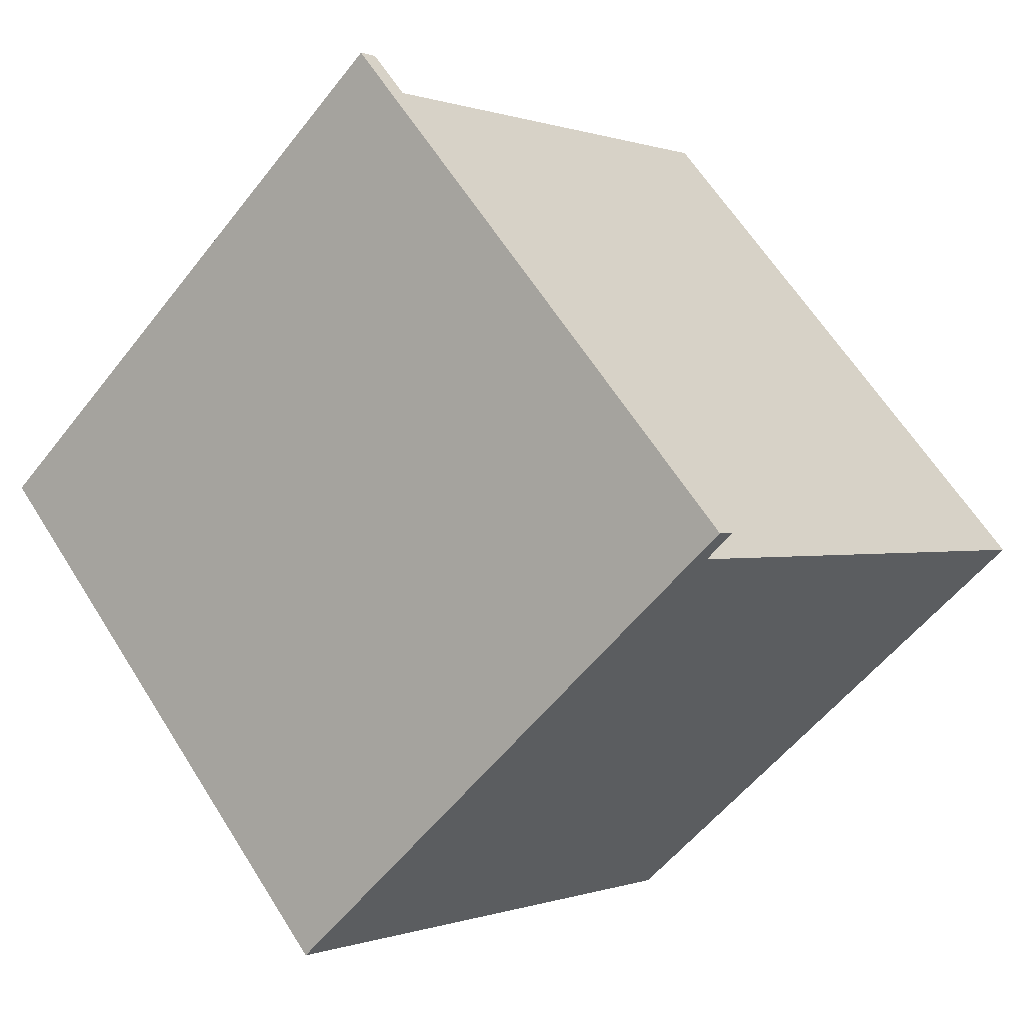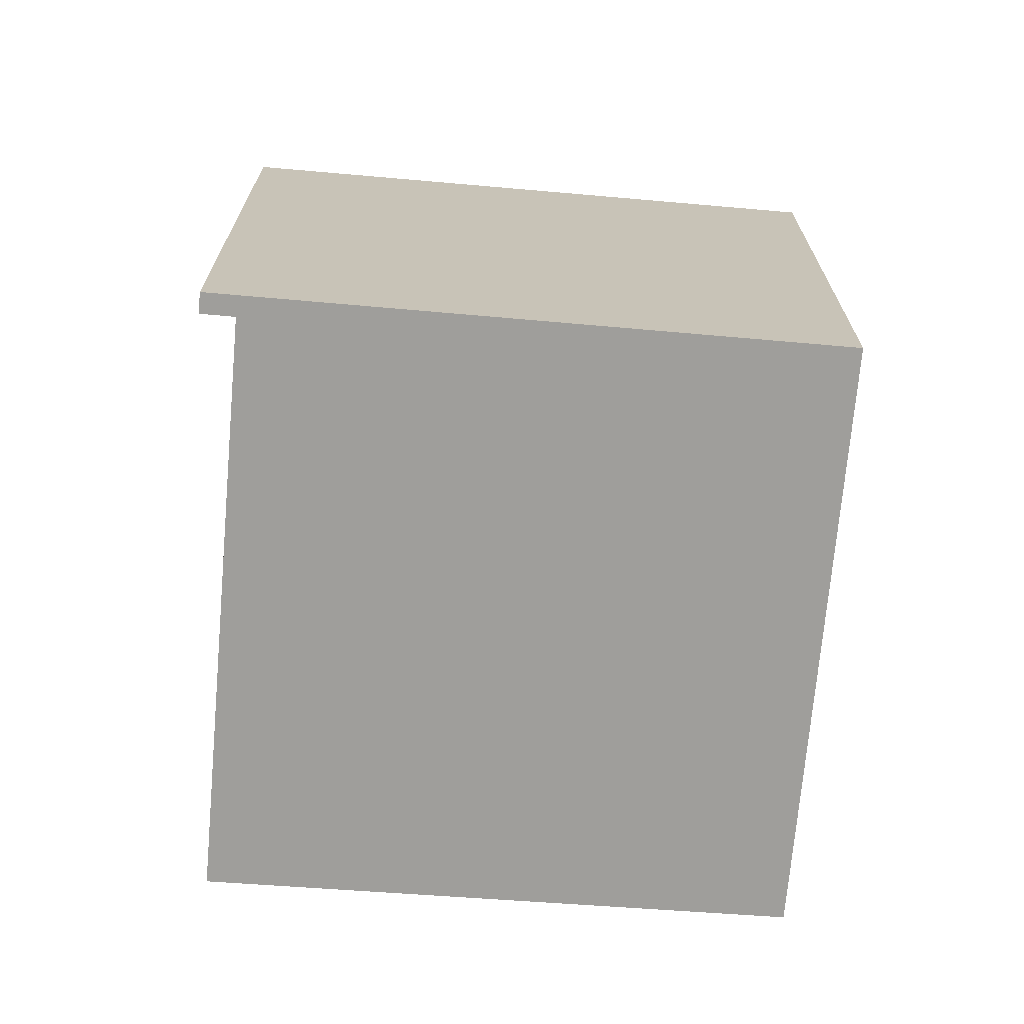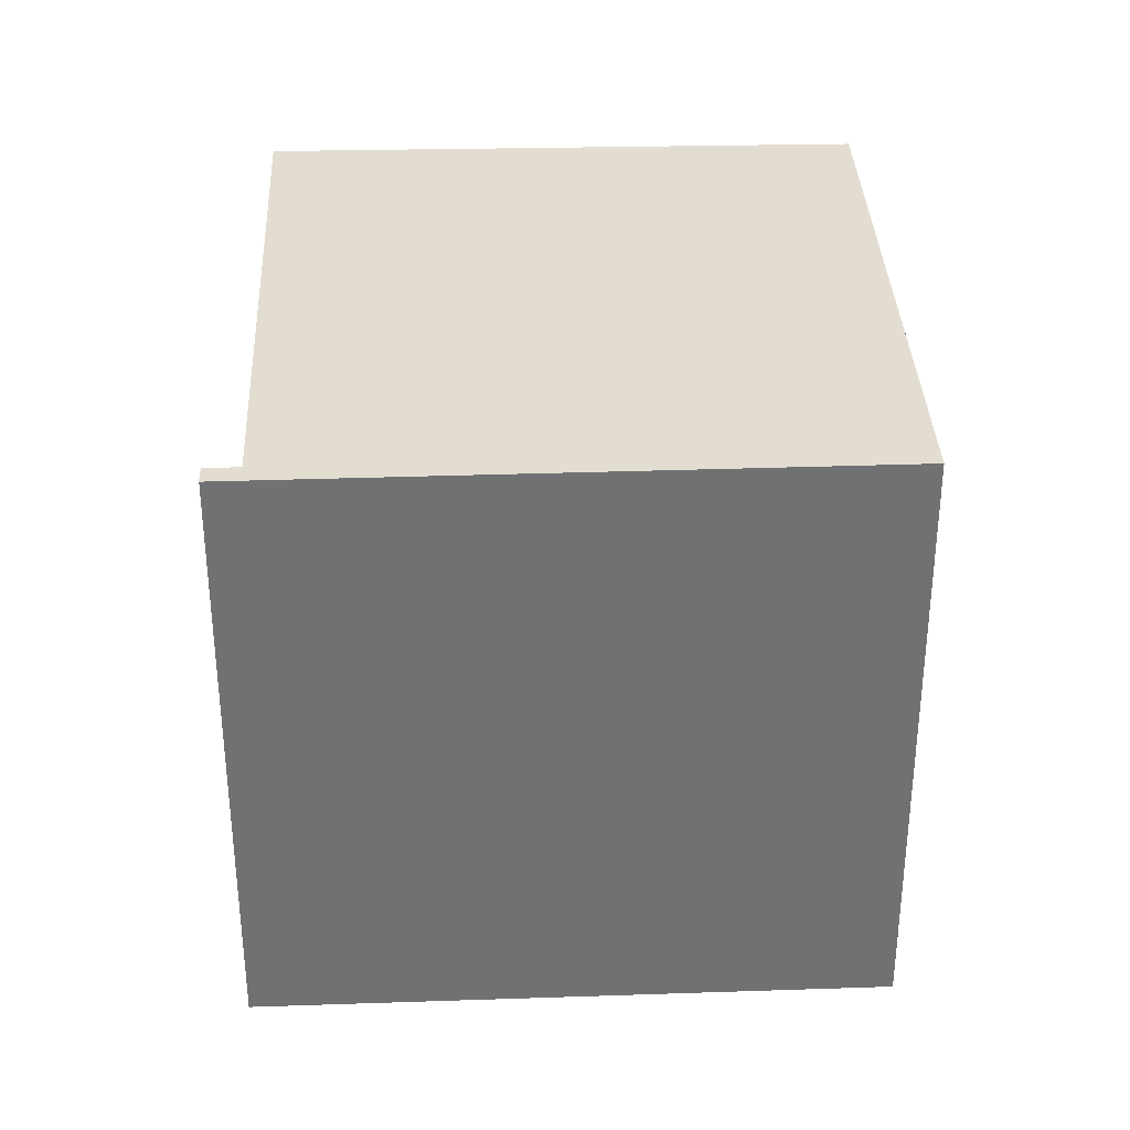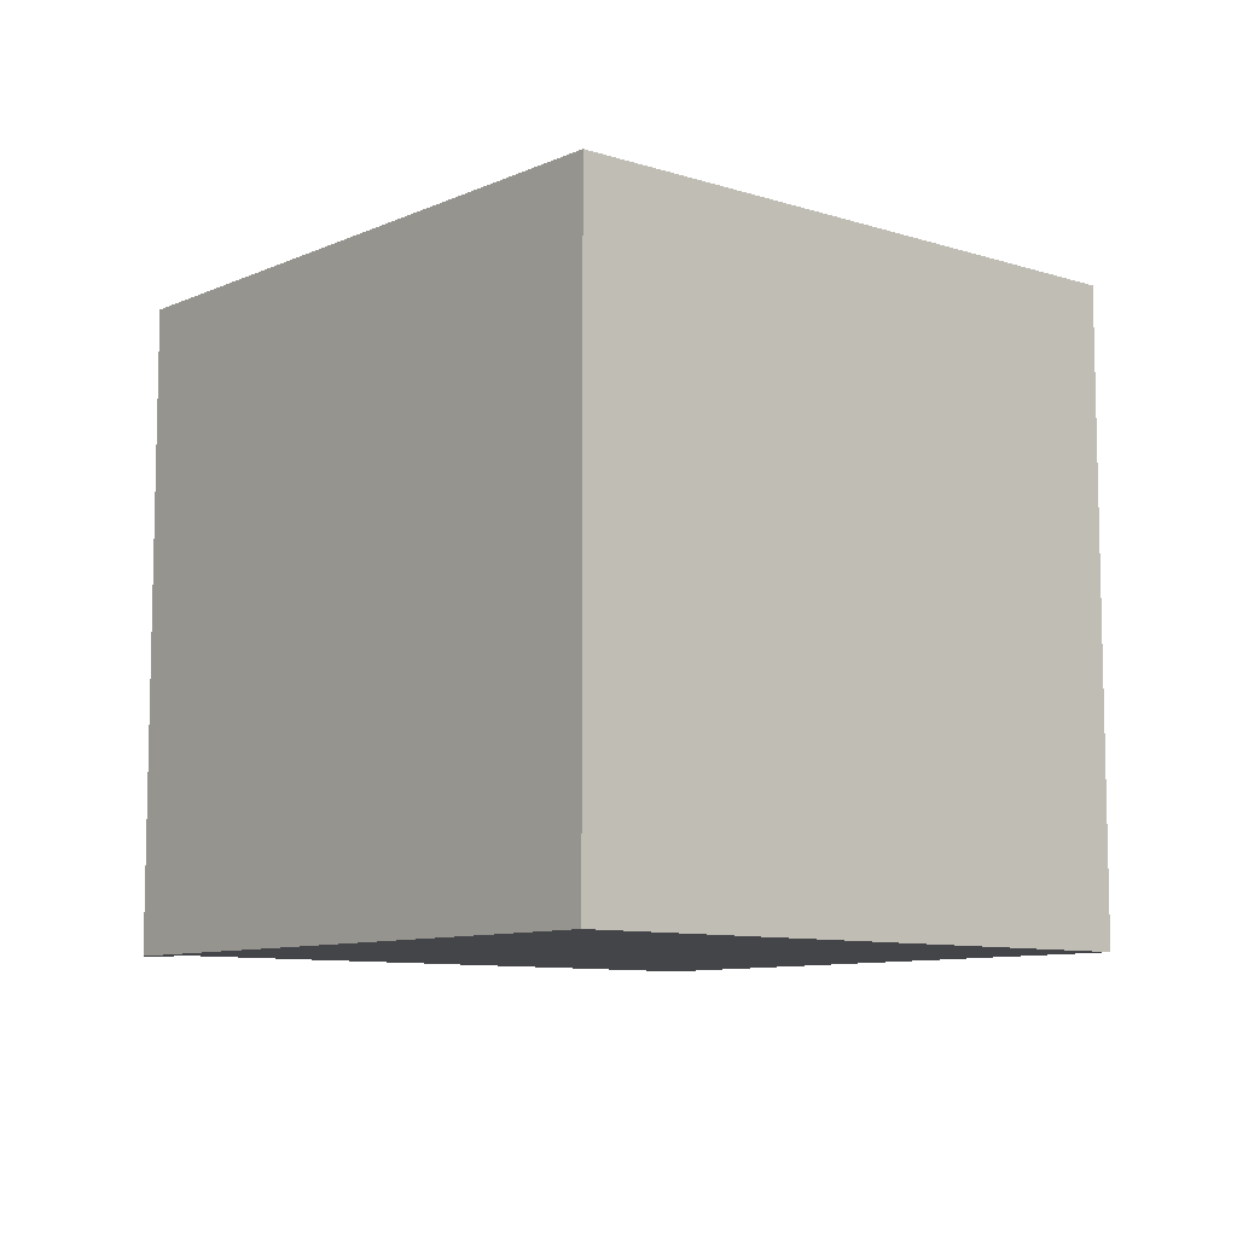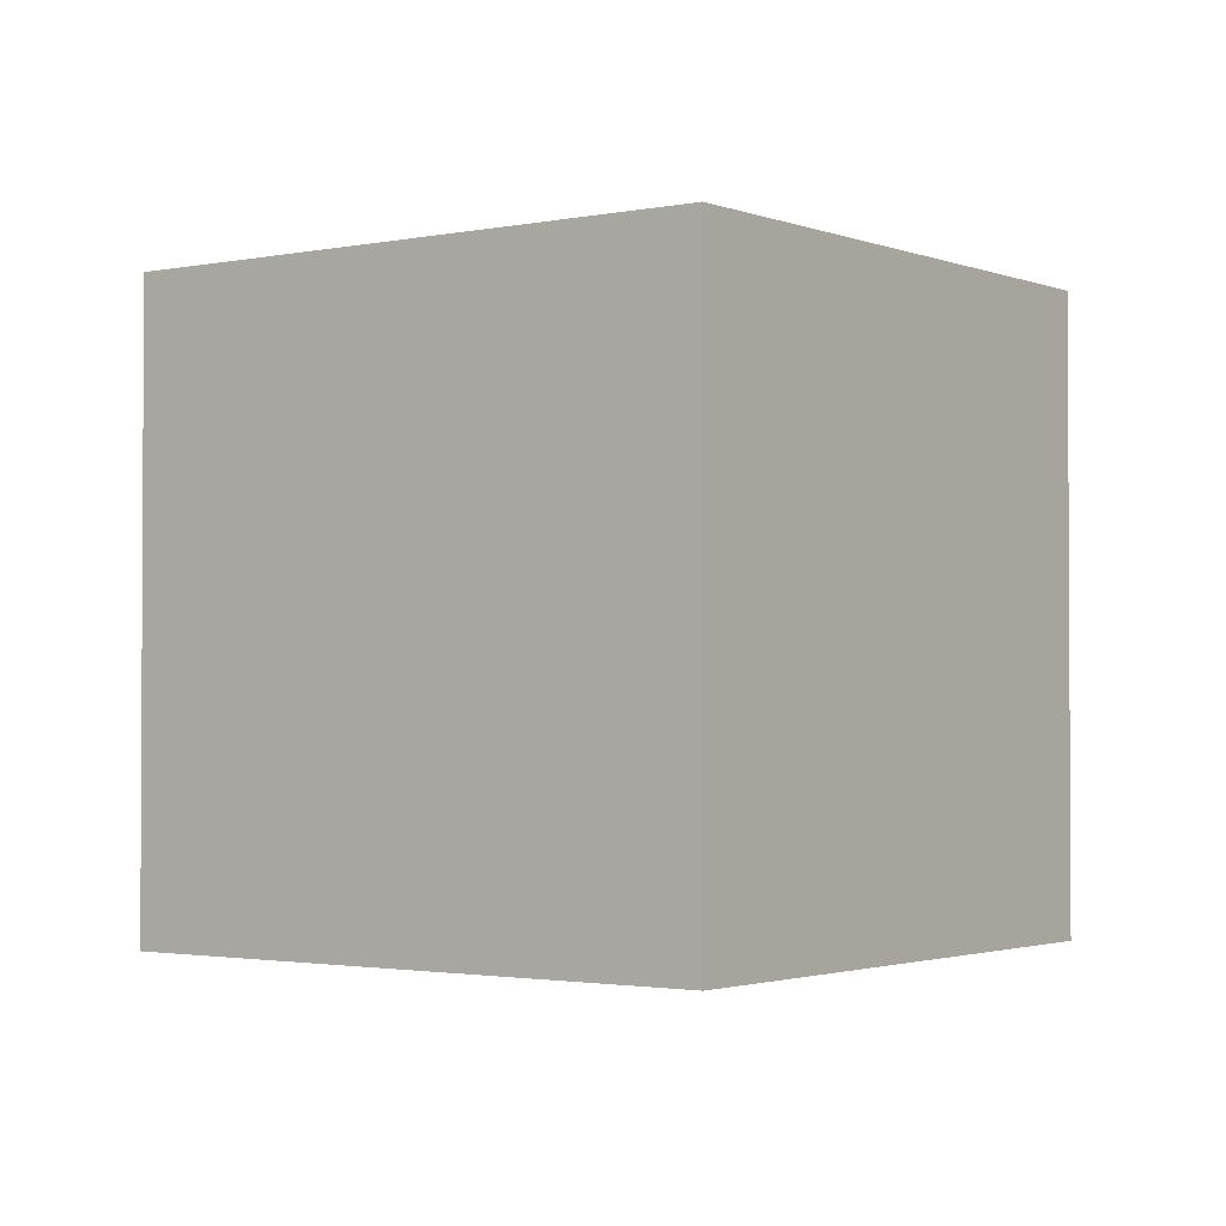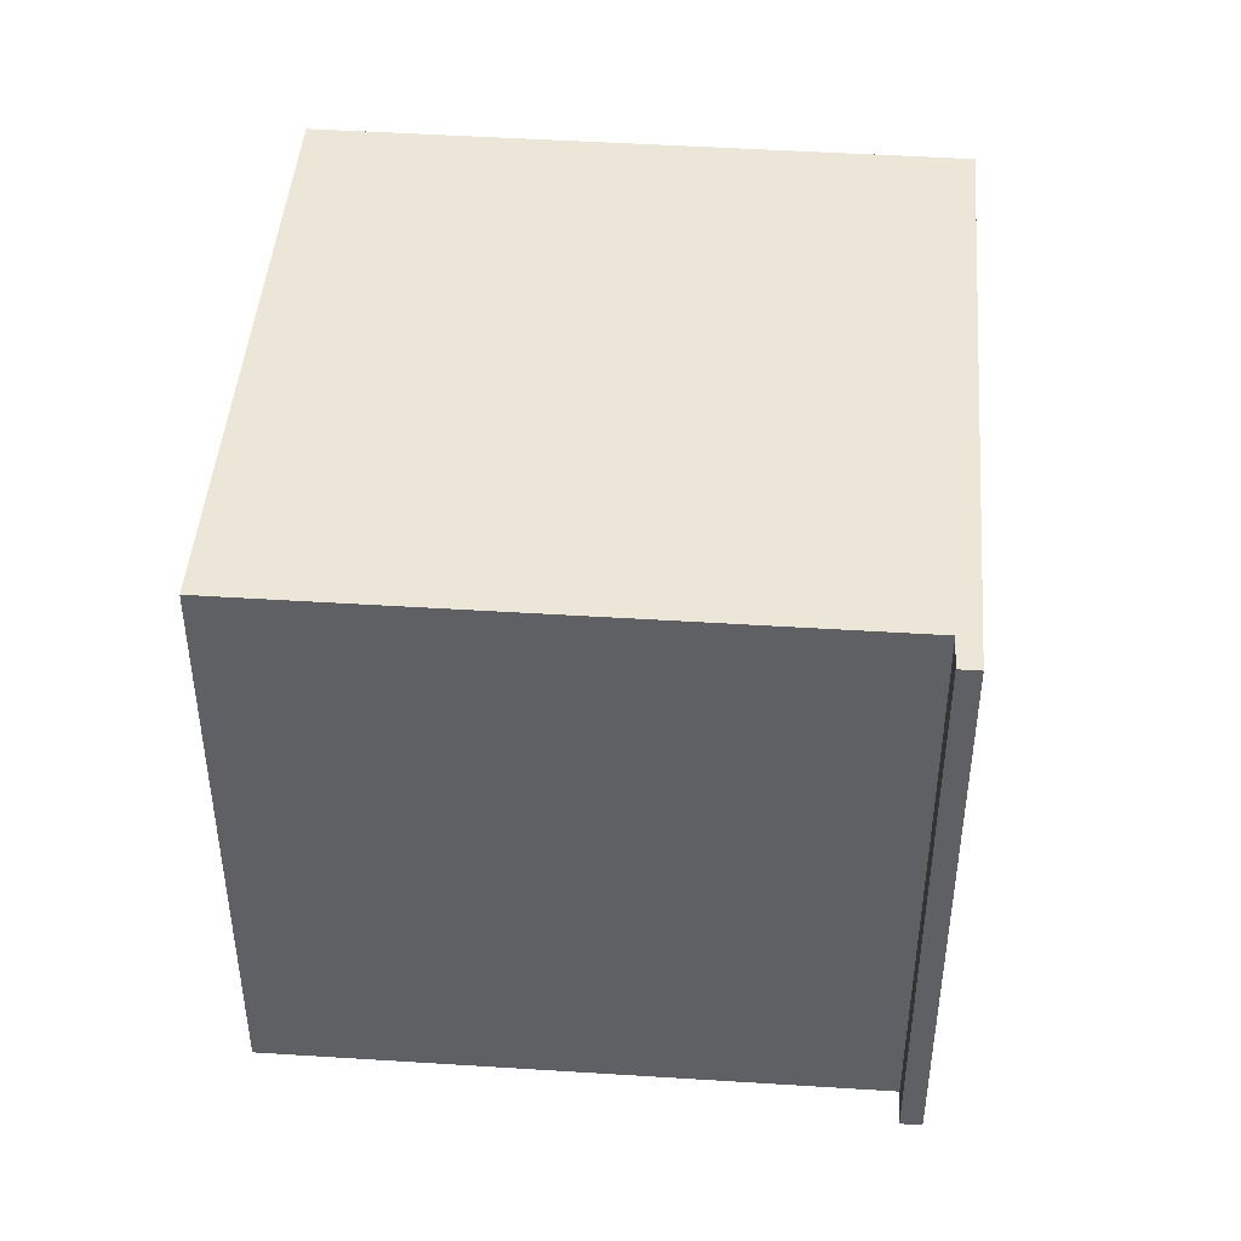
<metadata>
{"format":"obj","ext":"obj","renderer":"f3d","projection":"perspective","resolution":1024,"background":"white","views":[{"elev":62.6,"azim":147.9,"up":"+Z"},{"elev":-70.8,"azim":39.4,"up":"+Y"},{"elev":35.1,"azim":41.8,"up":"+Y"},{"elev":-9.1,"azim":94.0,"up":"+Y"},{"elev":-1.9,"azim":170.5,"up":"+Y"},{"elev":46.5,"azim":-41.4,"up":"+Y"}]}
</metadata>
<code>
v  2.165 3.232 2.473
v  2.219 3.232 2.263
v  2.087 3.232 2.393
v  4.546 3.232 0.143
v  2.288 3.232 -2.165
v  0 3.232 1.979e-16
v  2.288 1.326e-16 -2.165
v  0 0 0
v  2.219 -1.386e-16 2.263
v  2.087 -1.465e-16 2.393
v  2.165 -1.514e-16 2.473
v  4.546 -8.756e-18 0.143
g defaultobject
f 1 2 3
f 2 1 4
f 2 4 5
f 5 6 2
f 7 6 5
f 6 7 8
f 9 3 2
f 3 9 10
f 8 2 6
f 2 8 9
f 10 1 3
f 1 10 11
f 11 4 1
f 4 11 12
f 12 5 4
f 5 12 7
f 11 10 12
f 9 12 10
f 8 12 9
f 7 12 8

</code>
